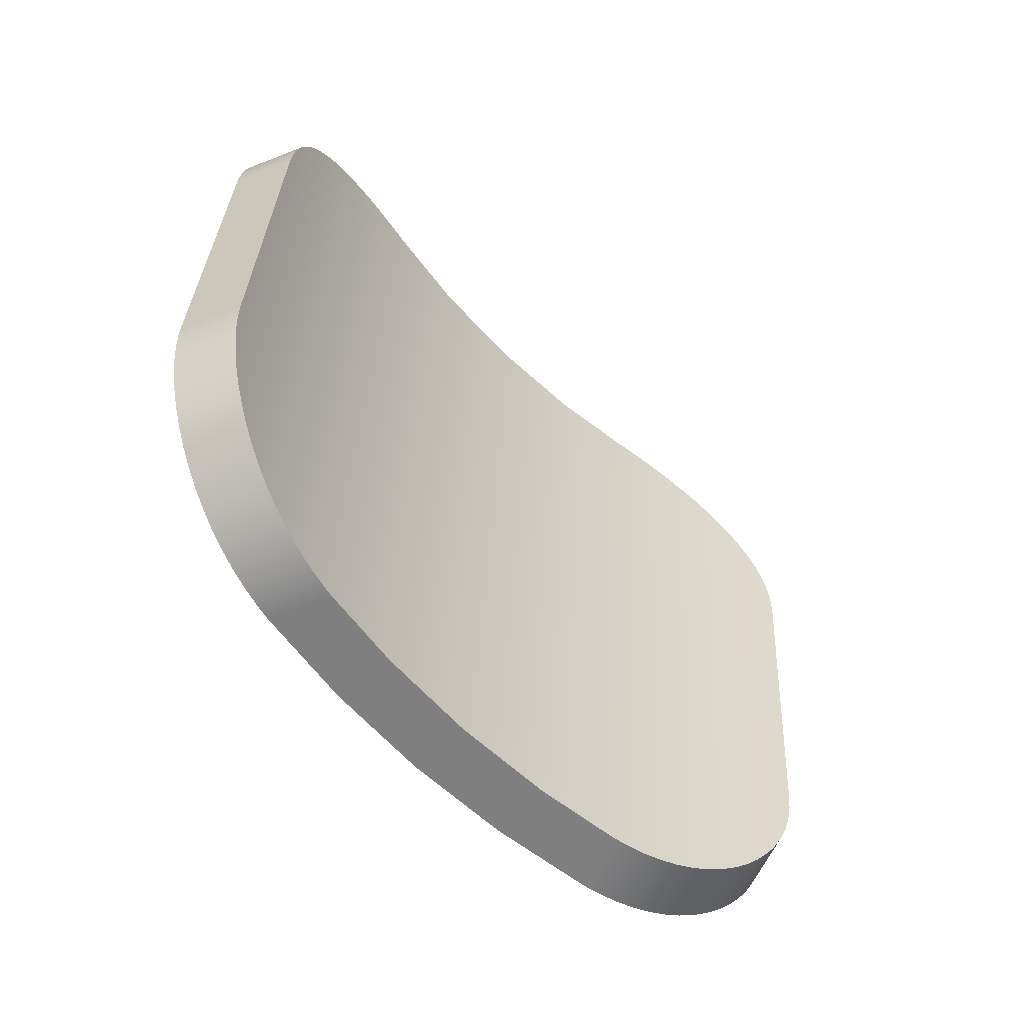
<metadata>
{"format":"obj","ext":"obj","renderer":"f3d","projection":"perspective","resolution":1024,"background":"white","views":[{"elev":-35.8,"azim":-81.6,"up":"+Z"}]}
</metadata>
<code>
v -0.02683 0.02551 0.04427
v -0.02695 0.0255 0.04399
v -0.0271 0.02548 0.04353
v -0.02721 0.02544 0.04306
v -0.02727 0.0254 0.04259
v -0.02729 0.02534 0.04211
v -0.02729 0.02531 0.04192
v -0.02727 0.02527 0.04163
v -0.0272 0.02518 0.04116
v -0.02709 0.02508 0.0407
v -0.02693 0.02497 0.04026
v -0.02674 0.02484 0.03984
v -0.02651 0.0247 0.03944
v -0.02647 0.02467 0.03938
v -0.02624 0.02454 0.03907
v -0.02594 0.02437 0.03873
v -0.02561 0.02418 0.03842
v -0.02525 0.02399 0.03815
v -0.02487 0.02378 0.03793
v -0.02467 0.02367 0.03782
v -0.02462 0.02364 0.0378
v -0.02498 0.02217 0.03799
v -0.02523 0.02231 0.03811
v -0.02561 0.02252 0.03834
v -0.02597 0.02272 0.03861
v -0.0263 0.02291 0.03891
v -0.0266 0.02308 0.03925
v -0.02686 0.02324 0.03963
v -0.02691 0.02327 0.0397
v -0.02709 0.02339 0.04002
v -0.02729 0.02352 0.04045
v -0.02744 0.02363 0.04089
v -0.02755 0.02373 0.04135
v -0.02762 0.02382 0.04182
v -0.02764 0.02386 0.0421
v -0.02764 0.02389 0.04229
v -0.02762 0.02395 0.04277
v -0.02756 0.024 0.04325
v -0.02745 0.02403 0.04371
v -0.0273 0.02405 0.04417
v -0.02718 0.02406 0.04446
v -0.01377 0.01305 0.03852
v -0.01395 0.01305 0.03817
v -0.01417 0.0131 0.03775
v -0.01441 0.01318 0.03736
v -0.01467 0.0133 0.03698
v -0.01494 0.01345 0.03663
v -0.01503 0.0135 0.03652
v -0.01522 0.01363 0.0363
v -0.01552 0.01385 0.03601
v -0.01582 0.01409 0.03574
v -0.01614 0.01436 0.03552
v -0.01646 0.01465 0.03533
v -0.01674 0.01491 0.0352
v -0.01678 0.01496 0.03518
v -0.01711 0.01528 0.03507
v -0.01743 0.01562 0.03501
v -0.01776 0.01597 0.03499
v -0.01807 0.01632 0.03502
v -0.01839 0.01667 0.03509
v -0.01843 0.01672 0.0351
v -0.01865 0.01697 0.03519
v -0.01747 0.01777 0.03464
v -0.01743 0.01773 0.03462
v -0.01721 0.01747 0.03454
v -0.0169 0.01712 0.03447
v -0.01659 0.01676 0.03445
v -0.01627 0.01641 0.03447
v -0.01594 0.01608 0.03453
v -0.01569 0.01582 0.03461
v -0.01562 0.01575 0.03464
v -0.0153 0.01544 0.03479
v -0.01498 0.01515 0.03497
v -0.01467 0.01488 0.0352
v -0.01436 0.01464 0.03547
v -0.01407 0.01442 0.03576
v -0.01387 0.01429 0.03598
v -0.01378 0.01424 0.03609
v -0.01351 0.01408 0.03644
v -0.01325 0.01397 0.03682
v -0.01301 0.01389 0.03721
v -0.01279 0.01384 0.03763
v -0.01262 0.01384 0.03798
v -0.02683 0.02551 0.04427
v -0.02718 0.02406 0.04446
v -0.02704 0.02406 0.04477
v -0.02593 0.0241 0.0472
v -0.02482 0.02414 0.04963
v -0.02371 0.02418 0.05206
v -0.02357 0.02419 0.05237
v -0.02322 0.02563 0.05219
v -0.02336 0.02563 0.05188
v -0.02447 0.02559 0.04945
v -0.02558 0.02555 0.04701
v -0.02668 0.02551 0.04458
v -0.02718 0.02406 0.04446
v -0.0273 0.02405 0.04417
v -0.02745 0.02403 0.04371
v -0.02756 0.024 0.04325
v -0.02762 0.02395 0.04277
v -0.02764 0.02389 0.04229
v -0.02764 0.02386 0.0421
v -0.02762 0.02382 0.04182
v -0.02755 0.02373 0.04135
v -0.02744 0.02363 0.04089
v -0.02729 0.02352 0.04045
v -0.02709 0.02339 0.04002
v -0.02691 0.02327 0.0397
v -0.02686 0.02324 0.03963
v -0.0266 0.02308 0.03925
v -0.0263 0.02291 0.03891
v -0.02597 0.02272 0.03861
v -0.02561 0.02252 0.03834
v -0.02523 0.02231 0.03811
v -0.02498 0.02217 0.03799
v -0.02338 0.02119 0.03728
v -0.02161 0.01987 0.03649
v -0.01995 0.01837 0.03576
v -0.01865 0.01697 0.03519
v -0.01843 0.01672 0.0351
v -0.01839 0.01667 0.03509
v -0.01807 0.01632 0.03502
v -0.01776 0.01597 0.03499
v -0.01743 0.01562 0.03501
v -0.01711 0.01528 0.03507
v -0.01678 0.01496 0.03518
v -0.01674 0.01491 0.0352
v -0.01646 0.01465 0.03533
v -0.01614 0.01436 0.03552
v -0.01582 0.01409 0.03574
v -0.01552 0.01385 0.03601
v -0.01522 0.01363 0.0363
v -0.01503 0.0135 0.03652
v -0.01494 0.01345 0.03663
v -0.01467 0.0133 0.03698
v -0.01441 0.01318 0.03736
v -0.01417 0.0131 0.03775
v -0.01395 0.01305 0.03817
v -0.01377 0.01305 0.03852
v -0.01363 0.01305 0.03883
v -0.01252 0.01309 0.04126
v -0.01141 0.01313 0.0437
v -0.0103 0.01317 0.04613
v -0.01016 0.01318 0.04644
v -0.01001 0.0132 0.0468
v -0.009843 0.01325 0.04724
v -0.009702 0.01335 0.04768
v -0.009588 0.01348 0.04812
v -0.009501 0.01364 0.04855
v -0.00948 0.0137 0.04869
v -0.009444 0.01384 0.04897
v -0.009417 0.01406 0.04938
v -0.009421 0.01432 0.04978
v -0.009459 0.0146 0.05016
v -0.00953 0.0149 0.05051
v -0.009618 0.01517 0.0508
v -0.009634 0.01521 0.05085
v -0.009771 0.01554 0.05115
v -0.009941 0.01589 0.05143
v -0.01014 0.01624 0.05168
v -0.01038 0.01659 0.05189
v -0.01064 0.01695 0.05207
v -0.01068 0.017 0.0521
v -0.01089 0.01724 0.0522
v -0.01219 0.01865 0.05277
v -0.01385 0.02015 0.0535
v -0.01562 0.02147 0.05429
v -0.01722 0.02245 0.055
v -0.0175 0.0226 0.05511
v -0.01791 0.0228 0.05524
v -0.01834 0.023 0.05533
v -0.01879 0.02318 0.05537
v -0.01925 0.02335 0.05537
v -0.0197 0.0235 0.05532
v -0.01979 0.02353 0.05531
v -0.02016 0.02364 0.05523
v -0.02061 0.02376 0.0551
v -0.02104 0.02386 0.05492
v -0.02146 0.02395 0.0547
v -0.02186 0.02402 0.05444
v -0.02209 0.02406 0.05427
v -0.02224 0.02408 0.05415
v -0.02259 0.02413 0.05382
v -0.0229 0.02416 0.05346
v -0.02319 0.02418 0.05307
v -0.02343 0.02419 0.05265
v -0.02357 0.02419 0.05237
v -0.02371 0.02418 0.05206
v -0.02482 0.02414 0.04963
v -0.02593 0.0241 0.0472
v -0.02704 0.02406 0.04477
v -0.02612 0.0233 0.04142
v -0.02501 0.02334 0.04385
v -0.0239 0.02338 0.04629
v -0.02279 0.02342 0.04872
v -0.02168 0.02346 0.05115
v -0.02057 0.0235 0.05359
v -0.02416 0.02236 0.04054
v -0.02305 0.0224 0.04297
v -0.02194 0.02244 0.0454
v -0.02083 0.02248 0.04784
v -0.01972 0.02252 0.05027
v -0.01861 0.02256 0.0527
v -0.02228 0.02123 0.0397
v -0.02117 0.02127 0.04213
v -0.02006 0.02131 0.04457
v -0.01895 0.02135 0.047
v -0.01784 0.02139 0.04943
v -0.01673 0.02143 0.05187
v -0.0205 0.01991 0.03891
v -0.01939 0.01995 0.04135
v -0.01828 0.01999 0.04378
v -0.01717 0.02003 0.04621
v -0.01606 0.02007 0.04864
v -0.01495 0.02011 0.05108
v -0.01885 0.01841 0.03818
v -0.01774 0.01845 0.04062
v -0.01663 0.01849 0.04305
v -0.01552 0.01853 0.04548
v -0.01441 0.01857 0.04791
v -0.0133 0.01861 0.05035
v -0.01733 0.01675 0.03752
v -0.01622 0.01679 0.03995
v -0.01511 0.01683 0.04238
v -0.014 0.01687 0.04481
v -0.01289 0.01691 0.04725
v -0.01178 0.01695 0.04968
v -0.01595 0.01494 0.03692
v -0.01484 0.01498 0.03935
v -0.01373 0.01502 0.04178
v -0.01262 0.01506 0.04422
v -0.01151 0.0151 0.04665
v -0.0104 0.01514 0.04908
v -0.02462 0.02364 0.0378
v -0.02467 0.02367 0.03782
v -0.02487 0.02378 0.03793
v -0.02525 0.02399 0.03815
v -0.02561 0.02418 0.03842
v -0.02594 0.02437 0.03873
v -0.02624 0.02454 0.03907
v -0.02647 0.02467 0.03938
v -0.02651 0.0247 0.03944
v -0.02674 0.02484 0.03984
v -0.02693 0.02497 0.04026
v -0.02709 0.02508 0.0407
v -0.0272 0.02518 0.04116
v -0.02727 0.02527 0.04163
v -0.02729 0.02531 0.04192
v -0.02729 0.02534 0.04211
v -0.02727 0.0254 0.04259
v -0.02721 0.02544 0.04306
v -0.0271 0.02548 0.04353
v -0.02695 0.0255 0.04399
v -0.02683 0.02551 0.04427
v -0.02668 0.02551 0.04458
v -0.02558 0.02555 0.04701
v -0.02447 0.02559 0.04945
v -0.02336 0.02563 0.05188
v -0.02322 0.02563 0.05219
v -0.02308 0.02564 0.05247
v -0.02283 0.02563 0.05288
v -0.02255 0.02561 0.05327
v -0.02223 0.02558 0.05363
v -0.02188 0.02553 0.05396
v -0.02174 0.02551 0.05408
v -0.02151 0.02547 0.05426
v -0.02111 0.0254 0.05451
v -0.02069 0.02531 0.05473
v -0.02025 0.02521 0.05491
v -0.0198 0.02509 0.05505
v -0.01935 0.02495 0.05514
v -0.01928 0.02493 0.05515
v -0.01889 0.0248 0.05518
v -0.01843 0.02464 0.05518
v -0.01799 0.02446 0.05514
v -0.01755 0.02426 0.05505
v -0.01712 0.02406 0.05492
v -0.01691 0.02395 0.05483
v -0.01686 0.02392 0.05481
v -0.01492 0.02275 0.05395
v -0.01304 0.02135 0.05311
v -0.01128 0.01976 0.05234
v -0.009709 0.01805 0.05165
v -0.009674 0.01801 0.05163
v -0.009469 0.01775 0.05152
v -0.009209 0.01739 0.05135
v -0.008978 0.01703 0.05113
v -0.008777 0.01668 0.05089
v -0.008609 0.01634 0.05061
v -0.008501 0.01608 0.05038
v -0.008474 0.01601 0.05031
v -0.008371 0.01569 0.04997
v -0.008301 0.01539 0.04962
v -0.008265 0.01511 0.04924
v -0.008261 0.01485 0.04884
v -0.008288 0.01463 0.04843
v -0.008324 0.01449 0.04815
v -0.008346 0.01443 0.04801
v -0.008432 0.01427 0.04758
v -0.008547 0.01414 0.04714
v -0.008688 0.01404 0.0467
v -0.008852 0.01399 0.04626
v -0.009009 0.01397 0.0459
v -0.009149 0.01396 0.04559
v -0.01026 0.01392 0.04316
v -0.01137 0.01388 0.04072
v -0.01248 0.01384 0.03829
v -0.01262 0.01384 0.03798
v -0.01279 0.01384 0.03763
v -0.01301 0.01389 0.03721
v -0.01325 0.01397 0.03682
v -0.01351 0.01408 0.03644
v -0.01378 0.01424 0.03609
v -0.01387 0.01429 0.03598
v -0.01407 0.01442 0.03576
v -0.01436 0.01464 0.03547
v -0.01467 0.01488 0.0352
v -0.01498 0.01515 0.03497
v -0.0153 0.01544 0.03479
v -0.01562 0.01575 0.03464
v -0.01569 0.01582 0.03461
v -0.01594 0.01608 0.03453
v -0.01627 0.01641 0.03447
v -0.01659 0.01676 0.03445
v -0.0169 0.01712 0.03447
v -0.01721 0.01747 0.03454
v -0.01743 0.01773 0.03462
v -0.01747 0.01777 0.03464
v -0.01904 0.01949 0.03533
v -0.0208 0.02107 0.0361
v -0.02268 0.02247 0.03693
v -0.0201 0.0249 0.05335
v -0.01602 0.02271 0.05152
v -0.01713 0.02267 0.04909
v -0.01824 0.02263 0.04666
v -0.01935 0.02259 0.04422
v -0.02046 0.02255 0.04179
v -0.02157 0.02251 0.03936
v -0.02356 0.02371 0.04025
v -0.02245 0.02375 0.04268
v -0.02134 0.02379 0.04511
v -0.02023 0.02383 0.04755
v -0.01912 0.02387 0.04998
v -0.01802 0.02391 0.05241
v -0.02565 0.0247 0.04118
v -0.02454 0.02474 0.04361
v -0.02343 0.02478 0.04605
v -0.02232 0.02482 0.04848
v -0.02121 0.02486 0.05091
v -0.01414 0.02131 0.05069
v -0.01525 0.02127 0.04826
v -0.01636 0.02123 0.04582
v -0.01747 0.02119 0.04339
v -0.01858 0.02115 0.04096
v -0.01969 0.02111 0.03852
v -0.01239 0.01972 0.04991
v -0.0135 0.01968 0.04748
v -0.01461 0.01964 0.04505
v -0.01572 0.0196 0.04262
v -0.01683 0.01956 0.04018
v -0.01794 0.01953 0.03775
v -0.01078 0.01796 0.04921
v -0.01189 0.01792 0.04677
v -0.013 0.01789 0.04434
v -0.01411 0.01785 0.04191
v -0.01522 0.01781 0.03948
v -0.01633 0.01777 0.03704
v -0.009322 0.01605 0.04857
v -0.01043 0.01601 0.04614
v -0.01154 0.01597 0.04371
v -0.01265 0.01593 0.04128
v -0.01376 0.01589 0.03884
v -0.01487 0.01585 0.03641
v -0.01377 0.01305 0.03852
v -0.01262 0.01384 0.03798
v -0.01248 0.01384 0.03829
v -0.01137 0.01388 0.04072
v -0.01026 0.01392 0.04316
v -0.009149 0.01396 0.04559
v -0.009009 0.01397 0.0459
v -0.01016 0.01318 0.04644
v -0.0103 0.01317 0.04613
v -0.01141 0.01313 0.0437
v -0.01252 0.01309 0.04126
v -0.01363 0.01305 0.03883
v -0.02498 0.02217 0.03799
v -0.02462 0.02364 0.0378
v -0.02268 0.02247 0.03693
v -0.0208 0.02107 0.0361
v -0.01904 0.01949 0.03533
v -0.01747 0.01777 0.03464
v -0.01865 0.01697 0.03519
v -0.01995 0.01837 0.03576
v -0.02161 0.01987 0.03649
v -0.02338 0.02119 0.03728
v -0.0225 0.02142 0.03687
v -0.01997 0.01922 0.03575
v -0.02357 0.02419 0.05237
v -0.02343 0.02419 0.05265
v -0.02319 0.02418 0.05307
v -0.0229 0.02416 0.05346
v -0.02259 0.02413 0.05382
v -0.02224 0.02408 0.05415
v -0.02209 0.02406 0.05427
v -0.02186 0.02402 0.05444
v -0.02146 0.02395 0.0547
v -0.02104 0.02386 0.05492
v -0.02061 0.02376 0.0551
v -0.02016 0.02364 0.05523
v -0.01979 0.02353 0.05531
v -0.0197 0.0235 0.05532
v -0.01925 0.02335 0.05537
v -0.01879 0.02318 0.05537
v -0.01834 0.023 0.05533
v -0.01791 0.0228 0.05524
v -0.0175 0.0226 0.05511
v -0.01722 0.02245 0.055
v -0.01686 0.02392 0.05481
v -0.01691 0.02395 0.05483
v -0.01712 0.02406 0.05492
v -0.01755 0.02426 0.05505
v -0.01799 0.02446 0.05514
v -0.01843 0.02464 0.05518
v -0.01889 0.0248 0.05518
v -0.01928 0.02493 0.05515
v -0.01935 0.02495 0.05514
v -0.0198 0.02509 0.05505
v -0.02025 0.02521 0.05491
v -0.02069 0.02531 0.05473
v -0.02111 0.0254 0.05451
v -0.02151 0.02547 0.05426
v -0.02174 0.02551 0.05408
v -0.02188 0.02553 0.05396
v -0.02223 0.02558 0.05363
v -0.02255 0.02561 0.05327
v -0.02283 0.02563 0.05288
v -0.02308 0.02564 0.05247
v -0.02322 0.02563 0.05219
v -0.009009 0.01397 0.0459
v -0.008852 0.01399 0.04626
v -0.008688 0.01404 0.0467
v -0.008547 0.01414 0.04714
v -0.008432 0.01427 0.04758
v -0.008346 0.01443 0.04801
v -0.008324 0.01449 0.04815
v -0.008288 0.01463 0.04843
v -0.008261 0.01485 0.04884
v -0.008265 0.01511 0.04924
v -0.008301 0.01539 0.04962
v -0.008371 0.01569 0.04997
v -0.008474 0.01601 0.05031
v -0.008501 0.01608 0.05038
v -0.008609 0.01634 0.05061
v -0.008777 0.01668 0.05089
v -0.008978 0.01703 0.05113
v -0.009209 0.01739 0.05135
v -0.009469 0.01775 0.05152
v -0.009674 0.01801 0.05163
v -0.009709 0.01805 0.05165
v -0.01089 0.01724 0.0522
v -0.01068 0.017 0.0521
v -0.01064 0.01695 0.05207
v -0.01038 0.01659 0.05189
v -0.01014 0.01624 0.05168
v -0.009941 0.01589 0.05143
v -0.009771 0.01554 0.05115
v -0.009634 0.01521 0.05085
v -0.009618 0.01517 0.0508
v -0.00953 0.0149 0.05051
v -0.009459 0.0146 0.05016
v -0.009421 0.01432 0.04978
v -0.009417 0.01406 0.04938
v -0.009444 0.01384 0.04897
v -0.00948 0.0137 0.04869
v -0.009501 0.01364 0.04855
v -0.009588 0.01348 0.04812
v -0.009702 0.01335 0.04768
v -0.009843 0.01325 0.04724
v -0.01001 0.0132 0.0468
v -0.01016 0.01318 0.04644
v -0.01686 0.02392 0.05481
v -0.01722 0.02245 0.055
v -0.01562 0.02147 0.05429
v -0.01385 0.02015 0.0535
v -0.01219 0.01865 0.05277
v -0.01089 0.01724 0.0522
v -0.009709 0.01805 0.05165
v -0.01128 0.01976 0.05234
v -0.01304 0.02135 0.05311
v -0.01492 0.02275 0.05395
v -0.01474 0.0217 0.05388
v -0.01221 0.01949 0.05277
o Konstruktion2\L5_PDl_a
g Konstruktion2\L5_PDl_a
f 41 1 40
f 40 1 2
f 40 2 3
f 40 3 39
f 39 3 4
f 39 4 38
f 38 4 5
f 38 5 37
f 37 5 6
f 37 6 36
f 36 6 35
f 6 7 35
f 35 7 8
f 35 8 34
f 34 8 33
f 8 9 33
f 33 9 32
f 9 10 32
f 32 10 31
f 10 11 31
f 31 11 30
f 11 12 30
f 30 12 29
f 12 13 29
f 29 13 28
f 13 14 28
f 28 14 27
f 14 15 27
f 27 15 16
f 27 16 26
f 26 16 17
f 26 17 25
f 25 17 18
f 25 18 24
f 24 18 19
f 24 19 23
f 23 19 20
f 23 20 22
f 22 20 21
f 83 42 82
f 82 42 43
f 82 43 81
f 81 43 44
f 81 44 80
f 80 44 45
f 80 45 79
f 79 45 46
f 79 46 78
f 78 46 47
f 78 47 48
f 49 76 48
f 48 76 77
f 48 77 78
f 49 50 76
f 76 50 75
f 50 51 75
f 75 51 74
f 51 52 74
f 74 52 73
f 52 53 73
f 73 53 72
f 53 54 72
f 72 54 71
f 54 55 71
f 71 55 70
f 55 56 70
f 70 56 69
f 56 57 69
f 69 57 68
f 57 58 68
f 68 58 67
f 58 59 67
f 67 59 66
f 59 60 66
f 66 60 65
f 60 61 65
f 65 61 64
f 61 62 64
f 64 62 63
f 85 86 84
f 84 86 95
f 86 87 95
f 95 87 94
f 87 88 94
f 94 88 93
f 93 88 92
f 92 88 89
f 92 89 91
f 91 89 90
f 191 96 193
f 193 96 97
f 193 97 98
f 98 99 193
f 193 99 100
f 193 100 192
f 192 100 101
f 192 101 102
f 102 103 192
f 192 103 104
f 192 104 105
f 105 106 192
f 192 106 107
f 192 107 108
f 108 109 192
f 192 109 110
f 192 110 198
f 198 110 111
f 198 111 112
f 112 113 198
f 198 113 114
f 198 114 115
f 198 115 204
f 204 115 116
f 204 116 210
f 210 116 117
f 210 117 216
f 216 117 118
f 216 118 119
f 216 119 222
f 222 119 120
f 222 120 121
f 121 122 222
f 222 122 123
f 222 123 124
f 222 124 228
f 228 124 125
f 228 125 126
f 126 127 228
f 228 127 128
f 228 128 129
f 129 130 228
f 228 130 131
f 228 131 132
f 132 133 228
f 228 133 134
f 228 134 229
f 229 134 135
f 229 135 136
f 136 137 229
f 229 137 138
f 229 138 139
f 139 140 229
f 229 140 141
f 229 141 230
f 230 141 142
f 230 142 231
f 231 142 143
f 231 143 232
f 232 143 144
f 232 144 145
f 145 146 232
f 232 146 147
f 232 147 148
f 232 148 233
f 233 148 149
f 233 149 150
f 150 151 233
f 233 151 152
f 233 152 153
f 153 154 233
f 233 154 155
f 233 155 156
f 156 157 233
f 233 157 158
f 233 158 159
f 233 159 227
f 227 159 160
f 227 160 161
f 161 162 227
f 227 162 163
f 227 163 164
f 227 164 221
f 221 164 165
f 221 165 215
f 215 165 166
f 215 166 209
f 209 166 167
f 209 167 168
f 209 168 203
f 203 168 169
f 203 169 170
f 170 171 203
f 203 171 172
f 203 172 173
f 203 173 197
f 197 173 174
f 197 174 175
f 175 176 197
f 197 176 177
f 197 177 178
f 178 179 197
f 197 179 180
f 197 180 181
f 181 182 197
f 197 182 183
f 197 183 196
f 196 183 184
f 196 184 185
f 185 186 196
f 196 186 187
f 196 187 188
f 188 189 196
f 196 189 195
f 196 195 202
f 202 195 201
f 202 201 208
f 208 201 207
f 208 207 214
f 214 207 213
f 214 213 220
f 220 213 219
f 220 219 226
f 226 219 225
f 226 225 232
f 232 225 231
f 189 190 195
f 195 190 194
f 195 194 201
f 201 194 200
f 201 200 207
f 207 200 206
f 207 206 213
f 213 206 212
f 213 212 219
f 219 212 218
f 219 218 225
f 225 218 224
f 225 224 231
f 231 224 230
f 190 191 194
f 194 191 193
f 194 193 200
f 200 193 199
f 200 199 206
f 206 199 205
f 206 205 212
f 212 205 211
f 212 211 218
f 218 211 217
f 218 217 224
f 224 217 223
f 224 223 230
f 230 223 229
f 193 192 199
f 199 192 198
f 199 198 205
f 205 198 204
f 205 204 211
f 211 204 210
f 211 210 217
f 217 210 216
f 217 216 223
f 223 216 222
f 223 222 229
f 229 222 228
f 197 196 203
f 203 196 202
f 203 202 209
f 209 202 208
f 209 208 215
f 215 208 214
f 215 214 221
f 221 214 220
f 221 220 227
f 227 220 226
f 227 226 233
f 233 226 232
f 235 339 234
f 234 339 338
f 234 338 331
f 331 338 330
f 235 236 339
f 339 236 237
f 339 237 238
f 238 239 339
f 339 239 345
f 339 345 346
f 346 345 250
f 346 250 251
f 239 240 345
f 345 240 241
f 345 241 242
f 242 243 345
f 345 243 244
f 345 244 245
f 245 246 345
f 345 246 247
f 345 247 248
f 248 249 345
f 345 249 250
f 251 252 346
f 346 252 253
f 346 253 254
f 254 255 346
f 346 255 256
f 346 256 347
f 347 256 257
f 347 257 348
f 348 257 258
f 348 258 349
f 349 258 259
f 349 259 260
f 260 261 349
f 349 261 262
f 349 262 263
f 349 263 332
f 332 263 264
f 332 264 265
f 265 266 332
f 332 266 267
f 332 267 268
f 268 269 332
f 332 269 270
f 332 270 271
f 271 272 332
f 332 272 273
f 332 273 274
f 332 274 344
f 344 274 275
f 344 275 276
f 276 277 344
f 344 277 278
f 344 278 279
f 344 279 333
f 333 279 280
f 333 280 350
f 350 280 281
f 350 281 356
f 356 281 282
f 356 282 362
f 362 282 283
f 362 283 284
f 284 285 362
f 362 285 286
f 362 286 287
f 287 288 362
f 362 288 368
f 362 368 369
f 369 368 298
f 369 298 299
f 288 289 368
f 368 289 290
f 368 290 291
f 291 292 368
f 368 292 293
f 368 293 294
f 294 295 368
f 368 295 296
f 368 296 297
f 299 300 369
f 369 300 301
f 369 301 302
f 302 303 369
f 369 303 304
f 369 304 305
f 369 305 370
f 370 305 306
f 370 306 371
f 371 306 307
f 371 307 372
f 372 307 308
f 372 308 309
f 309 310 372
f 372 310 311
f 372 311 312
f 372 312 373
f 373 312 313
f 373 313 314
f 314 315 373
f 373 315 316
f 373 316 317
f 317 318 373
f 373 318 319
f 373 319 320
f 320 321 373
f 373 321 322
f 373 322 323
f 373 323 367
f 367 323 324
f 367 324 325
f 325 326 367
f 367 326 327
f 367 327 328
f 367 328 361
f 361 328 329
f 361 329 355
f 355 329 330
f 355 330 338
f 362 363 356
f 356 363 357
f 356 357 350
f 350 357 351
f 350 351 333
f 333 351 334
f 333 334 344
f 344 334 343
f 344 343 332
f 332 343 349
f 369 370 363
f 363 370 364
f 363 364 357
f 357 364 358
f 357 358 351
f 351 358 352
f 351 352 334
f 334 352 335
f 334 335 343
f 343 335 342
f 343 342 349
f 349 342 348
f 370 371 364
f 364 371 365
f 364 365 358
f 358 365 359
f 358 359 352
f 352 359 353
f 352 353 335
f 335 353 336
f 335 336 342
f 342 336 341
f 342 341 348
f 348 341 347
f 371 372 365
f 365 372 366
f 365 366 359
f 359 366 360
f 359 360 353
f 353 360 354
f 353 354 336
f 336 354 337
f 336 337 341
f 341 337 340
f 341 340 347
f 347 340 346
f 372 373 366
f 366 373 367
f 366 367 360
f 360 367 361
f 360 361 354
f 354 361 355
f 354 355 337
f 337 355 338
f 337 338 340
f 340 338 339
f 340 339 346
f 363 362 369
f 297 298 368
f 374 375 385
f 385 375 376
f 385 376 384
f 384 376 377
f 384 377 383
f 383 377 378
f 383 378 379
f 383 379 382
f 382 379 380
f 382 380 381
f 387 388 386
f 386 388 395
f 391 392 390
f 390 392 393
f 390 393 397
f 397 393 394
f 397 394 389
f 389 394 396
f 389 396 388
f 388 396 395
f 394 395 396
f 397 389 390
f 438 398 437
f 437 398 399
f 437 399 436
f 436 399 400
f 436 400 435
f 435 400 401
f 435 401 434
f 434 401 402
f 434 402 433
f 433 402 403
f 433 403 432
f 432 403 404
f 432 404 431
f 431 404 405
f 431 405 406
f 407 429 406
f 406 429 430
f 406 430 431
f 407 408 429
f 429 408 428
f 408 409 428
f 428 409 427
f 409 410 427
f 427 410 426
f 410 411 426
f 426 411 425
f 411 412 425
f 425 412 424
f 412 413 424
f 424 413 423
f 413 414 423
f 423 414 422
f 414 415 422
f 422 415 421
f 415 416 421
f 421 416 420
f 420 416 419
f 419 416 417
f 419 417 418
f 480 439 479
f 479 439 440
f 479 440 478
f 478 440 441
f 478 441 477
f 477 441 442
f 477 442 476
f 476 442 443
f 476 443 475
f 475 443 444
f 475 444 474
f 474 444 445
f 474 445 446
f 453 466 452
f 452 466 467
f 452 467 451
f 451 467 468
f 451 468 450
f 450 468 469
f 450 469 449
f 449 469 470
f 449 470 448
f 448 470 471
f 448 471 447
f 447 471 472
f 447 472 446
f 446 472 473
f 446 473 474
f 453 454 466
f 466 454 465
f 454 455 465
f 465 455 464
f 455 456 464
f 464 456 463
f 456 457 463
f 463 457 462
f 462 457 461
f 461 457 458
f 461 458 460
f 460 458 459
f 481 482 490
f 490 482 483
f 490 483 491
f 491 483 484
f 491 484 489
f 489 484 492
f 489 492 488
f 488 492 485
f 488 485 486
f 484 485 492
f 486 487 488
f 489 490 491

</code>
